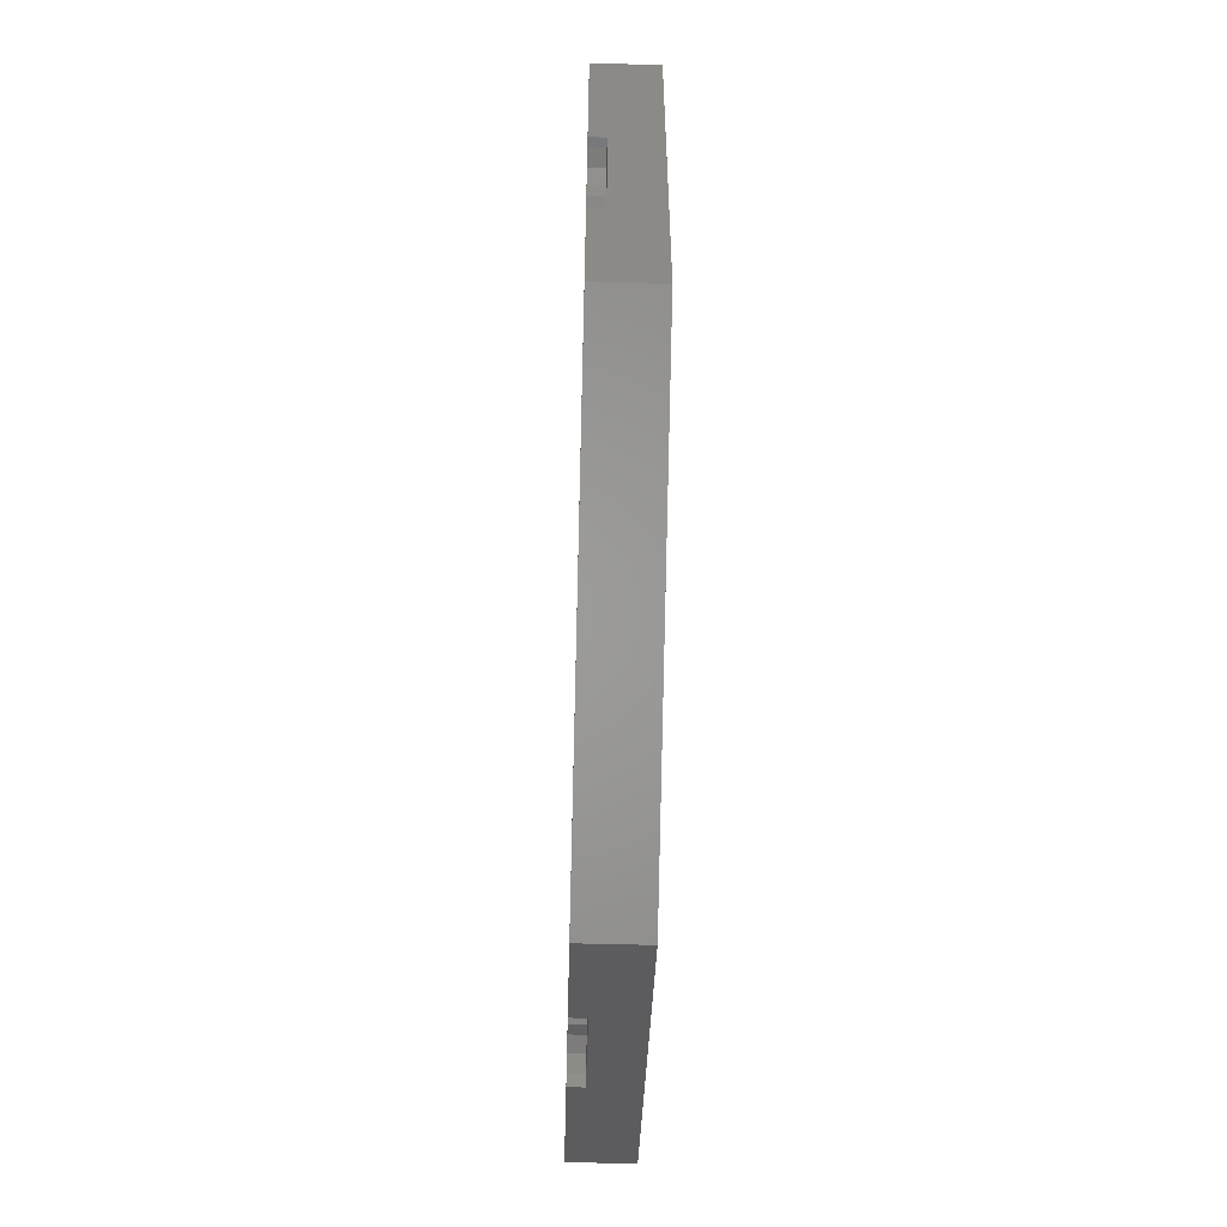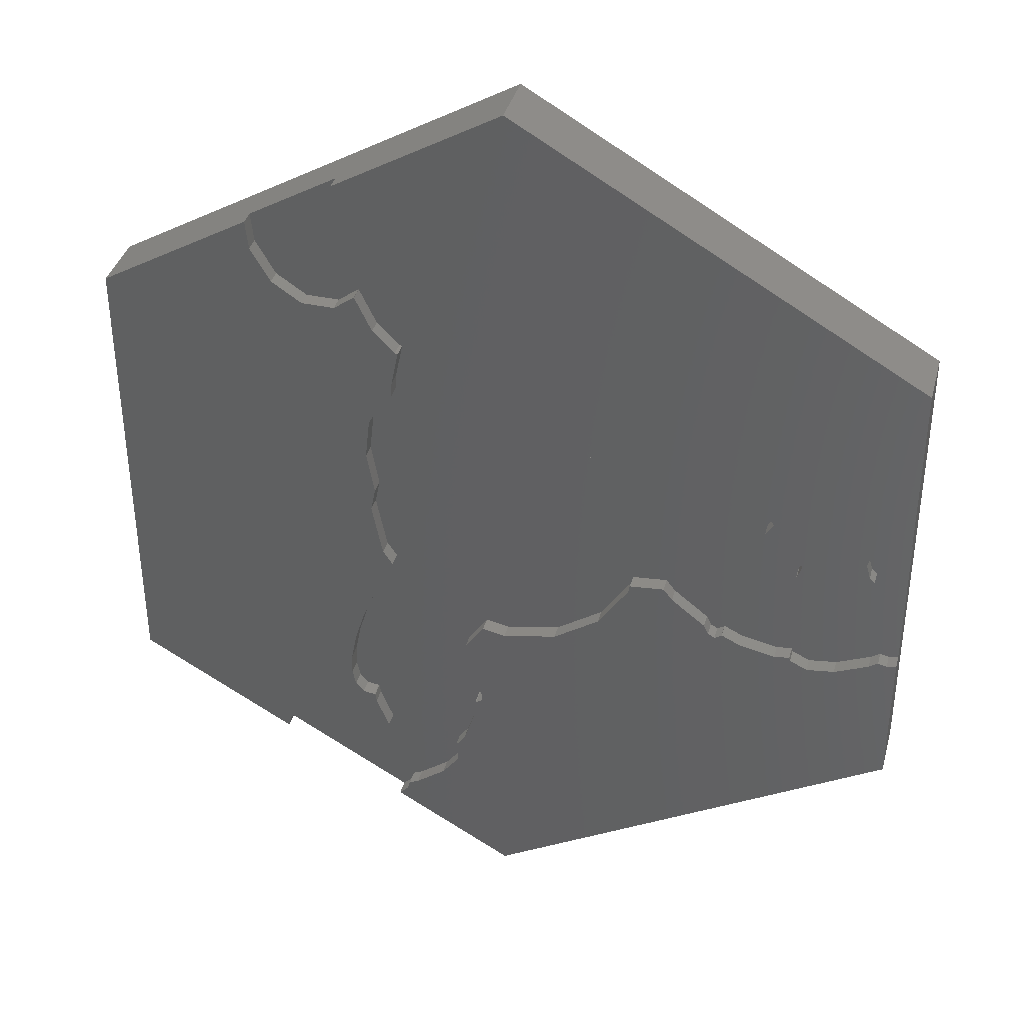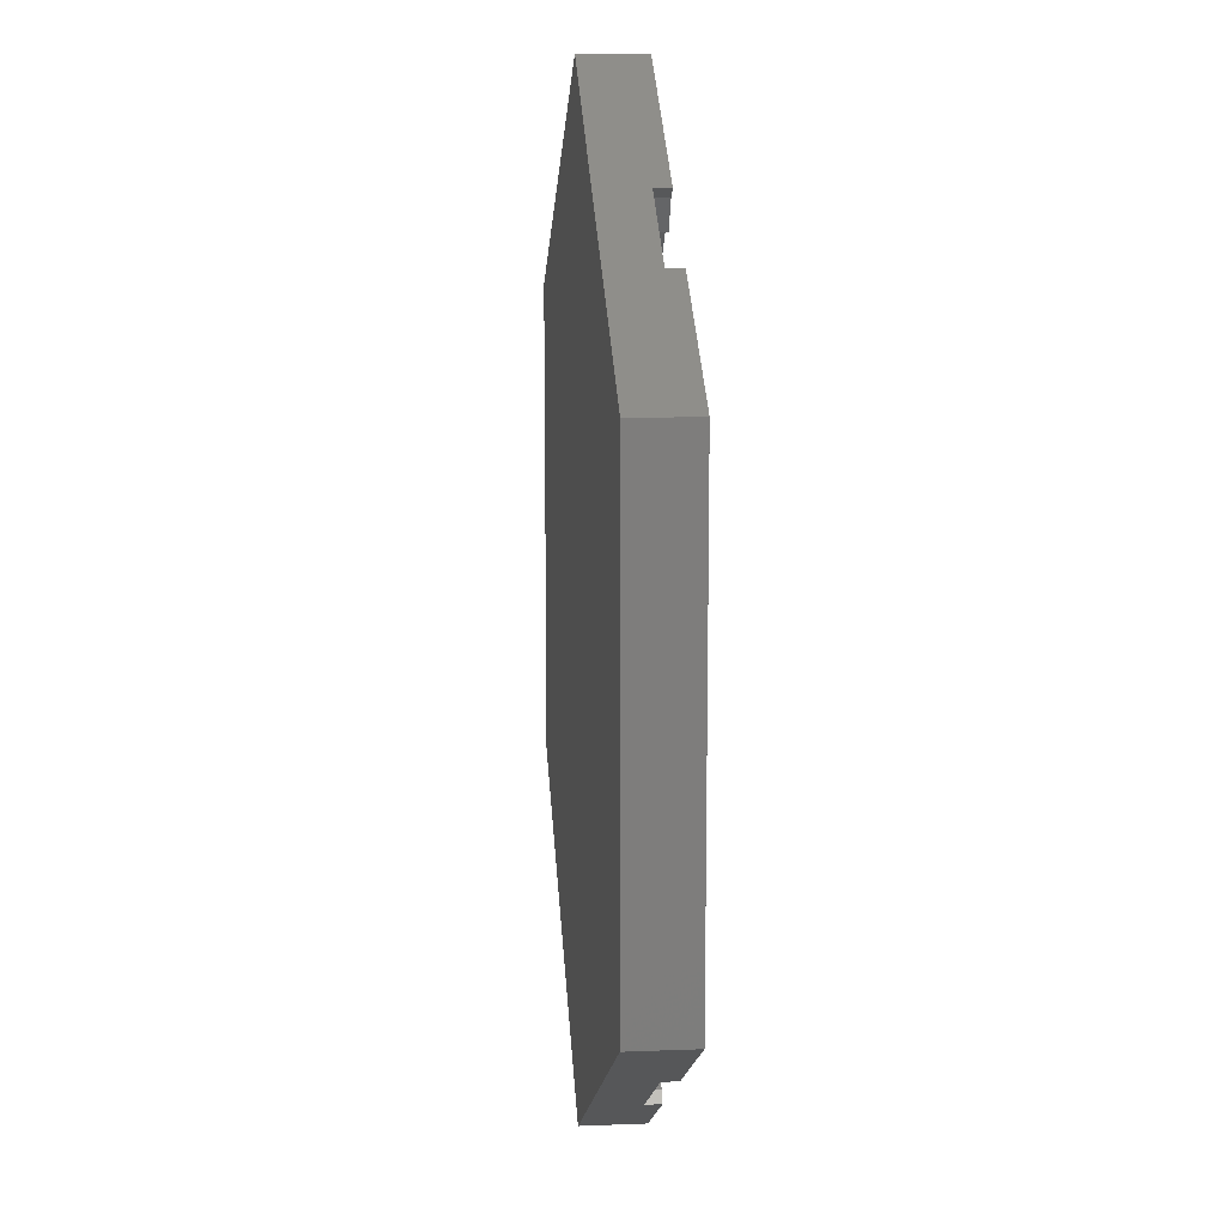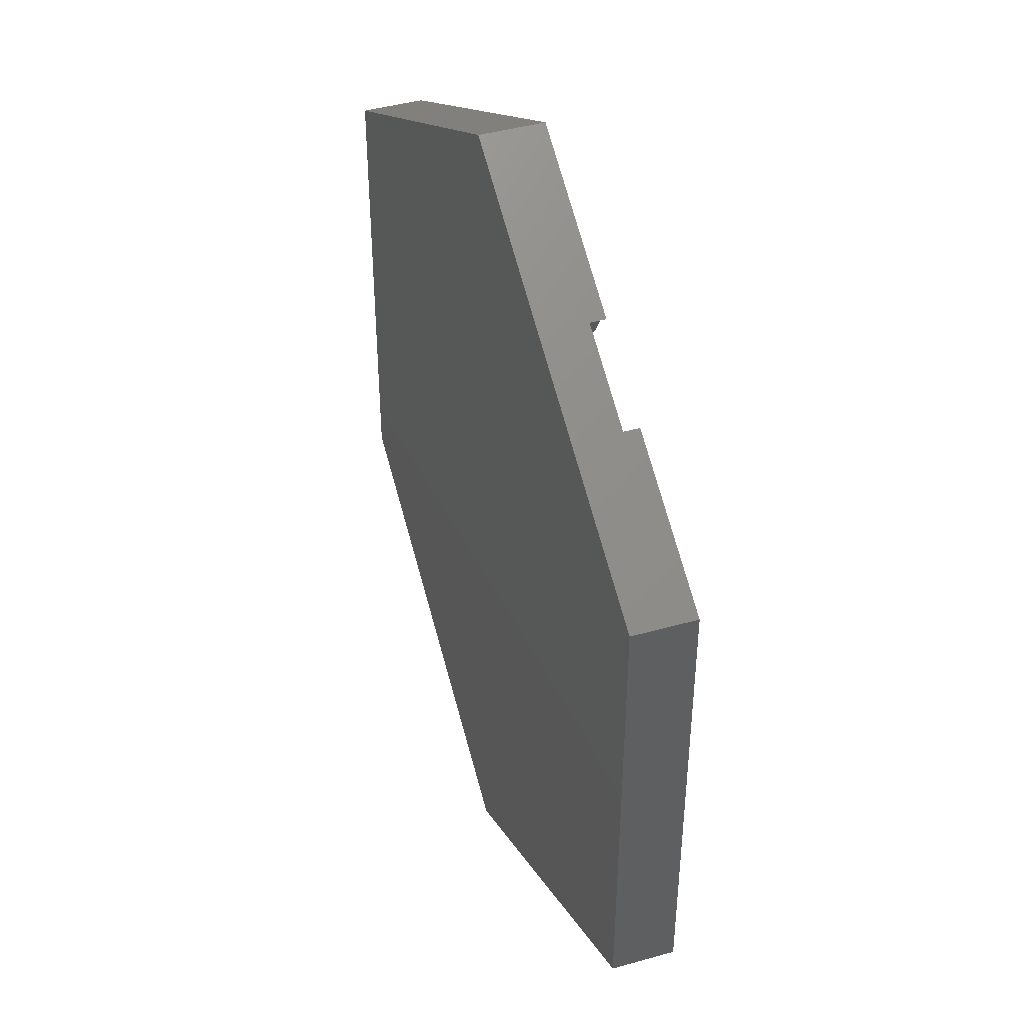
<metadata>
{"format":"stl","ext":"stl","renderer":"f3d","projection":"perspective","resolution":1024,"background":"white","views":[{"elev":-60.0,"azim":88.5,"up":"+Y"},{"elev":37.6,"azim":14.7,"up":"+Y"},{"elev":13.2,"azim":-95.1,"up":"+Y"},{"elev":43.7,"azim":-108.3,"up":"+Y"}]}
</metadata>
<code>
# stl→obj: 276 verts, 548 faces
v 0 15 -1.292e-08
v -12.99 7.5 -1.292e-08
v -5.325 11.93 1.502
v -8.161 10.29 2.001
v -8.161 10.29 1.502
v -12.99 7.5 2.001
v -5.325 11.93 2.001
v 0 15 2.001
v -12.99 -7.5 -1.292e-08
v -12.99 -7.5 2.001
v -1.674 -9.98 1.502
v -1.763 -9.896 1.502
v -1.722 -10.6 1.502
v -4.21 -9.506 1.502
v -2.261 -11.31 1.502
v -3.209 -12.01 1.502
v 0 -15 -1.292e-08
v 0 -15 2.001
v -3.896 -12.75 1.502
v -3.896 -12.75 2.001
v -1.763 -9.896 2.001
v -1.674 -9.98 2.001
v -2.261 -11.31 2.001
v -3.209 -12.01 2.001
v -1.722 -10.6 2.001
v -1.086 -8.352 1.502
v -1.462 -9.502 1.502
v -7.974 -10.4 2.001
v -7.974 -10.4 1.502
v -1.462 -9.502 2.001
v -1.086 -8.352 2.001
v -4.755 8.123 1.502
v -4.403 10.76 1.502
v -5.423 7.63 1.502
v -6.466 7.638 1.502
v -7.433 8.271 1.502
v -8.065 9.361 1.502
v -4.935 11.67 1.502
v 12.99 -7.5 -1.292e-08
v 12.99 -7.5 2.001
v -8.065 9.361 2.001
v -4.935 11.67 2.001
v 12.99 1.8 2.001
v 12.99 1.8 1.502
v 12.99 7.5 2.001
v -4.755 8.123 2.001
v -5.423 7.63 2.001
v 12.99 -2.967 2.001
v 12.99 -2.967 1.502
v -4.752 8.107 2.001
v -4.752 8.107 1.502
v -4.213 6.989 2.001
v -6.466 7.638 2.001
v -7.433 8.271 2.001
v 12.99 7.5 -1.292e-08
v -4.455 3.445 2.001
v -4.599 2.139 2.001
v -4.599 2.139 1.502
v -5.444 -6.606 1.502
v -5.469 -7.311 1.502
v -0.9901 -7.051 1.502
v -4.67 -8.189 2.001
v -4.67 -8.189 1.502
v -4.702 -8.198 1.502
v -4.702 -8.198 2.001
v 0 -4.503 2.001
v -0.7428 -4.356 2.001
v -0.744 -4.357 2.001
v -4.628 -8.476 1.502
v -4.002 -2.477 2.001
v -3.848 -2.191 2.001
v -4.16 -1.724 2.001
v -4.971 -4.728 1.502
v -4.541 -3.628 1.502
v -4.971 -4.728 2.001
v -4.541 -3.628 2.001
v -3.6 -12.45 1.502
v -3.521 -12.16 1.502
v -5.466 -9.873 1.502
v 4.488 2.397 2.001
v 4.256 2.293 2.001
v 4.414 2.28 2.001
v 3.184 3.183 2.001
v 3.77 2.307 2.001
v 4.21 -1.472 2.001
v 4.16 -1.724 2.001
v 4.256 -1.47 2.001
v -4.403 10.76 2.001
v -4.327 10.83 2.001
v -2.381 8.877 2.001
v -1.994 9.166 2.001
v -2.92 9.996 2.001
v -3.632 10.71 2.001
v -2.346 8.686 2.001
v -1.524 9.466 2.001
v -1.179 9.303 2.001
v -1.013 8.701 2.001
v -3.411 6.257 2.001
v -3.5 6.272 2.001
v -3.413 6.253 2.001
v -1.333 6.463 2.001
v -1.176 6.455 2.001
v -1.284 6.607 2.001
v -1.049 7.755 2.001
v 11.82 0.4385 1.502
v 11.82 0.4385 2.001
v 12 0.2734 2.001
v -7.86 -9.989 2.001
v 11.39 -0.1375 1.502
v 11.39 -0.1375 2.001
v 10.45 -1.043 1.502
v 10.45 -1.043 2.001
v -3.647 5.104 2.001
v -0.807 6.043 2.001
v 9.765 -0.1655 1.502
v 9.765 -0.1655 2.001
v -0.631 5.308 2.001
v 1.723 4.16 2.001
v -0.6736 4.368 2.001
v 0 4.503 2.001
v -3.933 4.455 2.001
v -3.665 4.639 2.001
v 12.69 1.877 2.001
v 12.19 1.748 2.001
v 8.391 2.397 2.001
v 8.693 1.917 2.001
v 8.442 1.516 2.001
v 8.553 1.478 2.001
v 7.566 2.748 2.001
v 9.536 0.01449 2.001
v 9.561 0.0375 2.001
v 9.691 0.4115 2.001
v 5.313 2.748 2.001
v 6.44 2.877 2.001
v 11.69 0.9175 2.001
v 11.82 1.397 2.001
v 9.561 0.7855 2.001
v 9.177 1.145 2.001
v -4.628 -8.476 2.001
v -4.21 -9.506 2.001
v -5.091 -8.123 2.001
v -5.091 -8.123 1.502
v -5.35 -7.824 1.502
v -5.35 -7.824 2.001
v -5.469 -7.311 2.001
v -5.444 -6.606 2.001
v -5.276 -5.732 1.502
v -5.276 -5.732 2.001
v 12.69 -3.043 2.001
v 12.12 -3.166 2.001
v 12.41 -2.971 2.001
v 11.04 -3.635 2.001
v 9.562 -3.358 2.001
v 9.071 -3.421 2.001
v 9.591 -3.478 2.001
v -6.124 -10.19 1.502
v -6.181 -9.959 1.502
v -7.499 -9.62 1.502
v -6.124 -10.19 2.001
v 5.324 -1.378 2.001
v 5.615 -1.752 2.001
v 3.184 -3.184 2.001
v 6.856 -2.916 2.001
v 6.674 -2.586 2.001
v 7.079 -3.043 2.001
v 7.888 -3.171 2.001
v 7.301 -2.916 2.001
v 7.311 -2.893 2.001
v -3.521 -12.16 2.001
v 6.711 -2.603 2.001
v 1.723 -4.16 2.001
v -3.6 -12.45 2.001
v -1.18 -5.675 2.001
v -1.358 -5.236 2.001
v -4.349 0.7708 2.001
v -0.987 -7.008 2.001
v -0.793 -7.332 2.001
v -0.9901 -7.051 2.001
v -1.039 -7.714 2.001
v -1.015 -7.716 2.001
v -0.793 -7.588 2.001
v 10.15 -3.744 2.001
v -1.524 9.466 1.502
v -1.179 9.303 1.502
v -1.013 8.701 1.502
v -4.213 6.989 1.502
v -2.346 8.686 1.502
v -1.284 6.607 1.502
v -1.049 7.755 1.502
v -3.411 6.257 1.502
v -1.333 6.463 1.502
v -3.5 6.272 1.502
v -4.503 -0.0004997 2.001
v -3.413 6.253 1.502
v -0.6736 4.368 1.502
v -0.631 5.308 1.502
v -3.647 5.104 1.502
v -5.466 -9.873 2.001
v -1.176 6.455 1.502
v -0.807 6.043 1.502
v -3.665 4.639 1.502
v -6.529 -9.602 2.001
v -6.181 -9.959 2.001
v -3.933 4.455 1.502
v 12.41 -2.971 1.502
v 12.69 -3.043 1.502
v 12 0.2734 1.502
v 3.77 2.307 1.502
v 3.184 3.183 1.502
v -4.349 0.7708 1.502
v 1.723 4.16 1.502
v 0 4.503 1.502
v -4.16 -1.724 1.502
v 4.21 -1.472 1.502
v -4.503 -0.0004997 1.502
v -3.848 -2.191 1.502
v -0.7428 -4.356 1.502
v 0 -4.503 1.502
v 4.16 -1.724 1.502
v 1.723 -4.16 1.502
v 3.184 -3.184 1.502
v 8.693 1.917 1.502
v 8.391 2.397 1.502
v 8.442 1.516 1.502
v 7.566 2.748 1.502
v 6.44 2.877 1.502
v 5.324 -1.378 1.502
v 5.313 2.748 1.502
v 4.488 2.397 1.502
v 4.414 2.28 1.502
v 8.553 1.478 1.502
v -0.744 -4.357 1.502
v 4.256 -1.47 1.502
v 4.256 2.293 1.502
v -1.358 -5.236 1.502
v -4.002 -2.477 1.502
v 9.177 1.145 1.502
v 11.69 0.9175 1.502
v 11.82 1.397 1.502
v 12.19 1.748 1.502
v 12.69 1.877 1.502
v 9.691 0.4115 1.502
v 9.561 0.7855 1.502
v 9.561 0.0375 1.502
v 9.536 0.01449 1.502
v -6.529 -9.602 1.502
v -7.011 -9.479 1.502
v 5.615 -1.752 1.502
v -7.86 -9.989 1.502
v -7.499 -9.62 2.001
v -7.011 -9.479 2.001
v -4.455 3.445 1.502
v 12.12 -3.166 1.502
v 9.591 -3.478 1.502
v 10.15 -3.744 1.502
v 9.562 -3.358 1.502
v 11.04 -3.635 1.502
v 7.311 -2.893 1.502
v 6.711 -2.603 1.502
v 6.674 -2.586 1.502
v 9.071 -3.421 1.502
v 7.888 -3.171 1.502
v 7.079 -3.043 1.502
v 7.301 -2.916 1.502
v 6.856 -2.916 1.502
v -4.327 10.83 1.502
v -2.381 8.877 1.502
v -2.92 9.996 1.502
v -1.039 -7.714 1.502
v -0.987 -7.008 1.502
v -3.632 10.71 1.502
v -1.18 -5.675 1.502
v -1.994 9.166 1.502
v -0.793 -7.332 1.502
v -1.015 -7.716 1.502
v -0.793 -7.588 1.502
f 1 2 3
f 4 5 6
f 7 8 3
f 5 3 2
f 1 3 8
f 6 5 2
f 2 9 10
f 2 10 6
f 11 12 13
f 12 14 13
f 15 13 14
f 16 15 14
f 17 18 19
f 20 19 18
f 21 12 11
f 21 11 22
f 23 15 16
f 23 16 24
f 25 13 15
f 25 15 23
f 22 11 13
f 22 13 25
f 26 14 27
f 28 10 29
f 12 21 27
f 30 27 21
f 29 10 9
f 31 26 27
f 31 27 30
f 9 17 29
f 19 29 17
f 32 33 34
f 35 34 33
f 36 35 33
f 37 36 33
f 5 38 3
f 39 40 18
f 41 37 5
f 41 5 4
f 39 18 17
f 3 38 42
f 3 42 7
f 43 44 45
f 46 32 34
f 46 34 47
f 48 40 49
f 50 51 32
f 50 32 46
f 52 51 50
f 34 35 53
f 34 53 47
f 35 36 54
f 35 54 53
f 49 39 44
f 45 44 55
f 54 36 37
f 54 37 41
f 40 39 49
f 55 44 39
f 55 1 45
f 56 57 58
f 8 45 1
f 55 17 1
f 17 55 39
f 9 2 17
f 1 17 2
f 59 60 61
f 62 63 64
f 62 64 65
f 66 67 68
f 69 63 62
f 70 71 72
f 73 74 75
f 76 75 74
f 77 78 79
f 80 81 82
f 81 83 84
f 80 83 81
f 85 86 87
f 88 89 42
f 90 91 92
f 42 89 8
f 8 93 92
f 7 42 8
f 93 8 89
f 94 91 90
f 95 92 91
f 92 95 8
f 96 8 95
f 97 45 96
f 8 96 45
f 98 99 100
f 101 102 103
f 45 97 104
f 102 45 103
f 105 106 107
f 28 108 10
f 109 110 111
f 112 111 110
f 100 99 113
f 114 45 102
f 115 111 116
f 112 116 111
f 117 118 114
f 118 45 114
f 119 120 117
f 118 117 120
f 121 122 113
f 123 45 124
f 125 126 45
f 43 45 123
f 99 52 113
f 47 113 52
f 126 127 128
f 45 129 125
f 130 116 131
f 131 116 132
f 83 45 118
f 80 133 83
f 104 103 45
f 134 45 133
f 83 133 45
f 134 129 45
f 135 136 137
f 138 137 136
f 126 138 136
f 128 138 126
f 124 45 126
f 136 124 126
f 139 69 62
f 140 69 139
f 141 65 142
f 64 142 65
f 107 106 110
f 132 135 137
f 112 110 116
f 142 64 143
f 63 61 60
f 64 63 60
f 60 143 64
f 116 110 132
f 142 143 144
f 142 144 141
f 110 106 132
f 135 132 106
f 144 143 60
f 144 60 145
f 60 59 146
f 60 146 145
f 59 147 148
f 59 148 146
f 48 149 40
f 147 73 148
f 75 148 73
f 150 40 151
f 149 151 40
f 40 150 152
f 153 154 155
f 79 156 19
f 156 29 19
f 157 158 156
f 79 159 156
f 160 86 161
f 162 163 164
f 161 86 162
f 165 166 167
f 168 167 166
f 24 169 18
f 21 22 30
f 170 164 163
f 164 161 162
f 22 25 40
f 18 40 25
f 162 171 165
f 165 163 162
f 166 165 31
f 30 22 40
f 160 87 86
f 25 23 18
f 23 24 18
f 20 18 172
f 41 4 6
f 31 40 154
f 46 47 50
f 47 52 50
f 6 54 41
f 173 66 174
f 68 174 66
f 57 6 175
f 176 66 173
f 171 177 165
f 177 171 178
f 121 113 47
f 179 31 180
f 176 178 171
f 180 31 181
f 66 176 171
f 30 40 31
f 152 182 40
f 31 165 181
f 181 165 177
f 154 166 31
f 40 182 155
f 155 154 40
f 183 184 96
f 183 96 95
f 96 184 185
f 96 185 97
f 186 187 51
f 188 189 190
f 191 188 190
f 72 6 76
f 98 190 192
f 98 192 99
f 76 70 72
f 57 56 6
f 193 175 6
f 98 100 194
f 98 194 190
f 47 53 121
f 121 53 56
f 99 192 186
f 99 186 52
f 195 196 197
f 62 65 139
f 197 194 100
f 52 186 51
f 141 198 139
f 139 65 141
f 103 191 101
f 191 103 188
f 101 191 199
f 148 6 146
f 191 200 199
f 75 76 6
f 199 102 101
f 102 199 200
f 190 194 191
f 196 200 197
f 200 191 197
f 122 201 113
f 140 139 198
f 197 113 201
f 144 202 141
f 100 113 197
f 203 159 198
f 194 197 191
f 117 196 119
f 114 200 196
f 114 196 117
f 102 200 114
f 121 204 122
f 198 141 203
f 198 159 79
f 172 18 169
f 205 206 207
f 49 207 206
f 208 209 210
f 211 210 209
f 212 210 211
f 210 212 195
f 58 210 195
f 213 214 215
f 216 214 213
f 217 214 216
f 218 214 217
f 219 214 220
f 221 219 220
f 218 220 214
f 210 215 214
f 222 223 224
f 223 225 224
f 226 227 225
f 228 227 226
f 228 229 227
f 230 227 229
f 228 226 134
f 228 134 133
f 229 228 133
f 67 66 217
f 218 217 66
f 231 224 227
f 217 232 68
f 217 68 67
f 127 126 224
f 222 224 126
f 71 216 213
f 71 213 72
f 214 233 234
f 224 225 227
f 73 235 74
f 138 128 231
f 224 231 128
f 224 128 127
f 216 236 217
f 74 235 236
f 125 223 222
f 125 222 126
f 225 223 125
f 225 125 129
f 71 70 236
f 71 236 216
f 226 225 129
f 226 129 134
f 72 213 215
f 72 215 193
f 231 237 138
f 238 105 239
f 74 236 76
f 70 76 236
f 240 241 123
f 240 123 124
f 239 240 124
f 239 124 136
f 215 210 175
f 215 175 193
f 238 239 136
f 238 136 135
f 123 241 44
f 123 44 43
f 210 58 175
f 58 57 175
f 242 243 227
f 244 242 245
f 243 237 227
f 237 231 227
f 246 247 157
f 246 157 203
f 248 245 227
f 157 156 203
f 159 203 156
f 160 161 227
f 158 157 247
f 249 156 158
f 29 156 249
f 242 227 245
f 249 158 250
f 249 250 108
f 248 227 161
f 158 247 251
f 158 251 250
f 247 246 202
f 247 202 251
f 203 202 246
f 29 249 108
f 29 108 28
f 131 244 245
f 131 245 130
f 201 204 195
f 58 195 252
f 58 252 56
f 130 245 115
f 119 195 212
f 244 131 242
f 132 242 131
f 119 212 120
f 201 195 197
f 116 130 115
f 137 243 242
f 137 242 132
f 196 195 119
f 237 243 137
f 237 137 138
f 252 195 204
f 207 109 205
f 111 205 109
f 49 44 207
f 252 204 121
f 252 121 56
f 107 109 207
f 201 122 204
f 107 110 109
f 212 211 118
f 212 118 120
f 44 241 207
f 207 105 107
f 211 209 83
f 211 83 118
f 83 209 208
f 83 208 84
f 241 240 207
f 105 207 240
f 240 239 105
f 238 135 105
f 106 105 135
f 149 206 205
f 149 205 151
f 48 49 206
f 48 206 149
f 133 80 229
f 150 151 253
f 205 253 151
f 229 80 230
f 82 230 80
f 152 150 253
f 254 255 256
f 205 111 253
f 257 253 111
f 82 81 234
f 82 234 230
f 153 254 256
f 208 234 81
f 84 208 81
f 155 254 153
f 256 255 111
f 245 258 115
f 257 111 255
f 210 214 208
f 234 208 214
f 253 257 152
f 152 257 255
f 152 255 182
f 182 255 254
f 182 254 155
f 219 86 214
f 85 214 86
f 227 230 233
f 230 234 233
f 259 245 260
f 256 111 261
f 261 111 262
f 259 258 245
f 262 115 258
f 115 262 111
f 248 260 245
f 87 233 214
f 87 214 85
f 164 260 248
f 164 248 161
f 227 233 87
f 219 221 162
f 219 162 86
f 256 261 154
f 256 154 153
f 87 160 227
f 261 262 166
f 261 166 154
f 221 220 171
f 221 171 162
f 170 259 260
f 170 260 164
f 171 220 218
f 171 218 66
f 166 258 168
f 5 37 33
f 38 5 33
f 262 258 166
f 88 42 33
f 38 33 42
f 263 264 265
f 259 265 264
f 259 264 258
f 163 265 259
f 163 259 170
f 165 263 265
f 165 265 163
f 33 266 89
f 33 89 88
f 167 264 263
f 167 263 165
f 93 89 266
f 258 264 167
f 258 167 168
f 267 268 32
f 69 269 63
f 147 59 270
f 61 63 269
f 31 179 26
f 189 187 190
f 33 32 271
f 268 271 32
f 266 33 271
f 267 32 187
f 51 187 32
f 266 271 93
f 271 268 92
f 271 92 93
f 268 267 90
f 268 90 92
f 61 270 59
f 232 236 235
f 217 236 232
f 272 235 147
f 147 235 73
f 267 187 94
f 267 94 90
f 192 190 187
f 174 68 235
f 94 187 273
f 232 235 68
f 235 272 174
f 183 273 184
f 185 184 273
f 273 187 185
f 189 185 187
f 186 192 187
f 185 189 104
f 185 104 97
f 189 188 104
f 103 104 188
f 174 272 173
f 273 91 94
f 273 183 95
f 273 95 91
f 173 272 270
f 173 270 176
f 251 6 250
f 144 145 251
f 202 144 251
f 272 147 270
f 269 69 26
f 108 250 10
f 176 270 61
f 176 61 178
f 202 203 141
f 6 10 250
f 145 146 251
f 6 251 146
f 148 75 6
f 6 72 193
f 6 56 53
f 53 54 6
f 269 26 179
f 274 61 275
f 269 275 61
f 177 178 274
f 61 274 178
f 179 180 275
f 179 275 269
f 275 276 274
f 181 276 275
f 181 275 180
f 177 274 276
f 177 276 181
f 14 79 78
f 77 172 78
f 169 78 172
f 169 24 78
f 16 78 24
f 172 77 19
f 172 19 20
f 12 27 14
f 78 16 14
f 19 77 79
f 140 198 14
f 79 14 198
f 14 26 69
f 14 69 140

</code>
